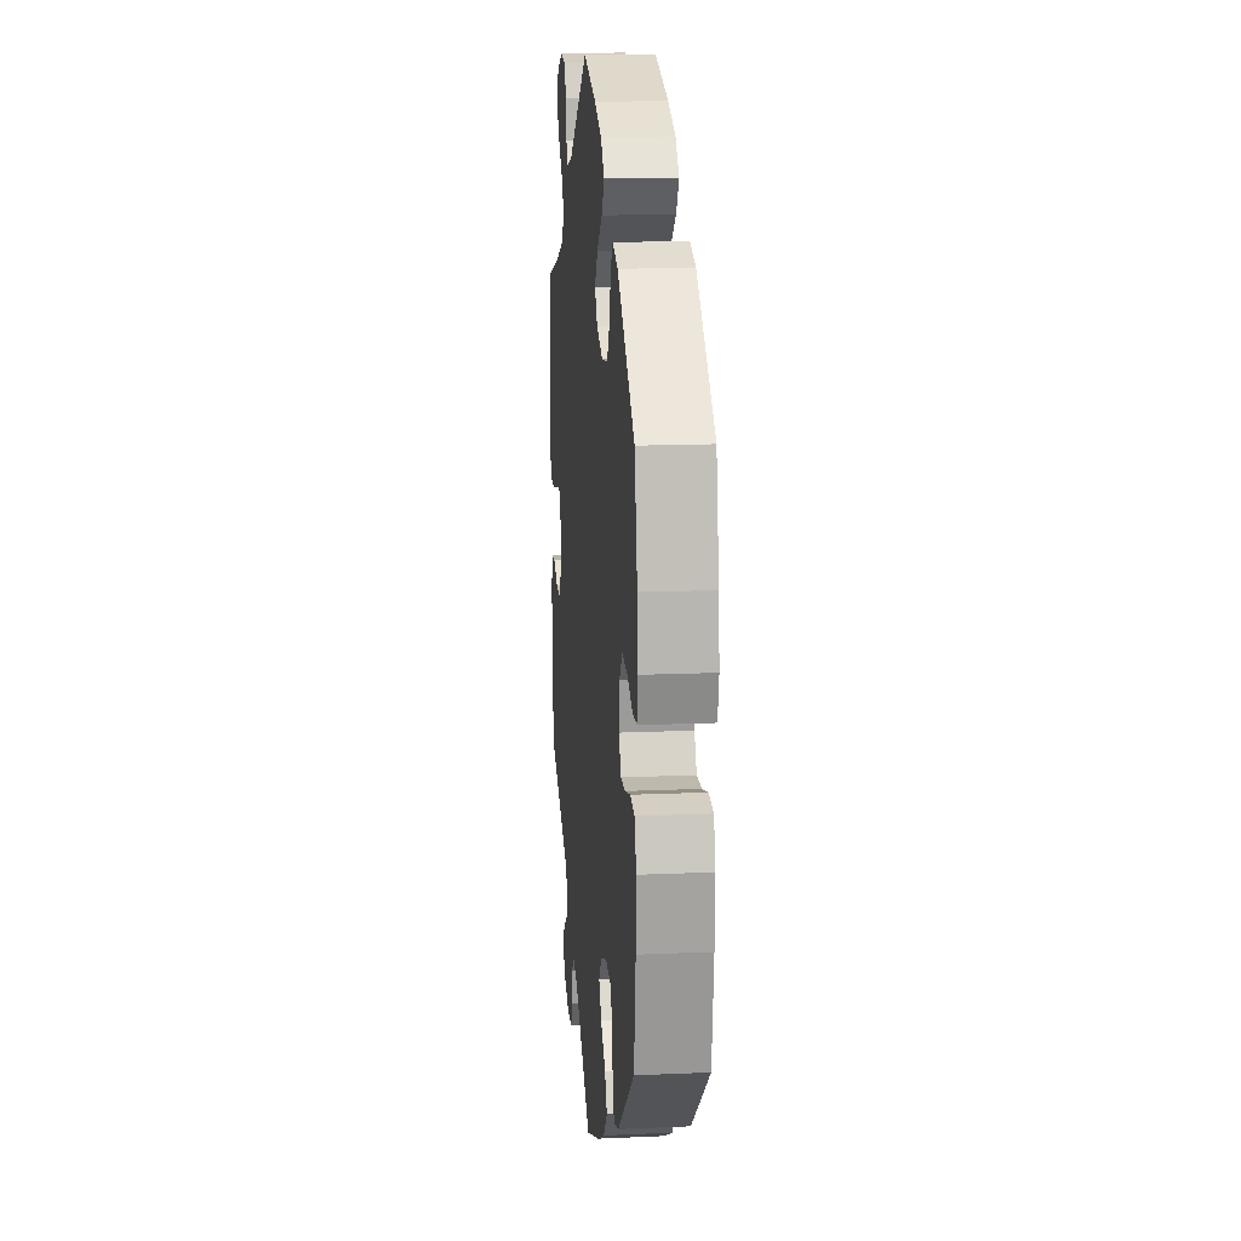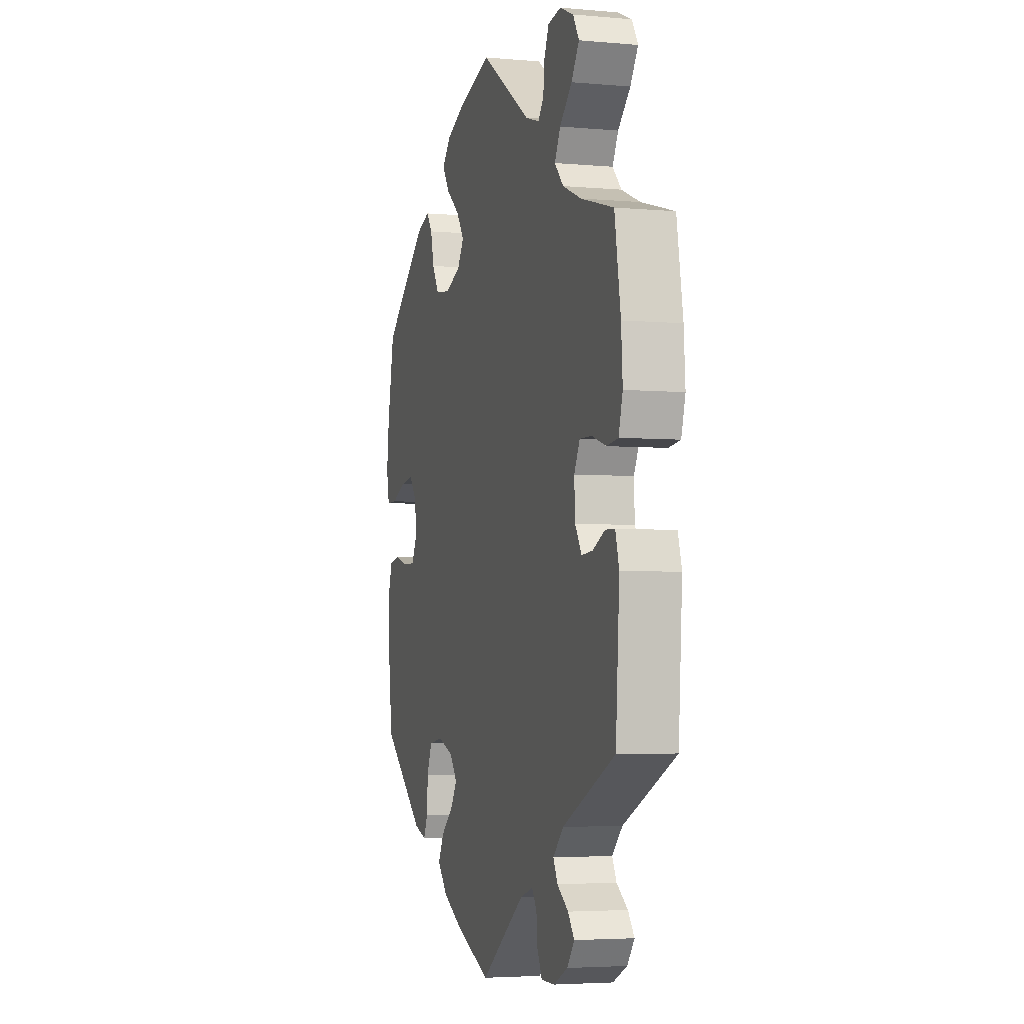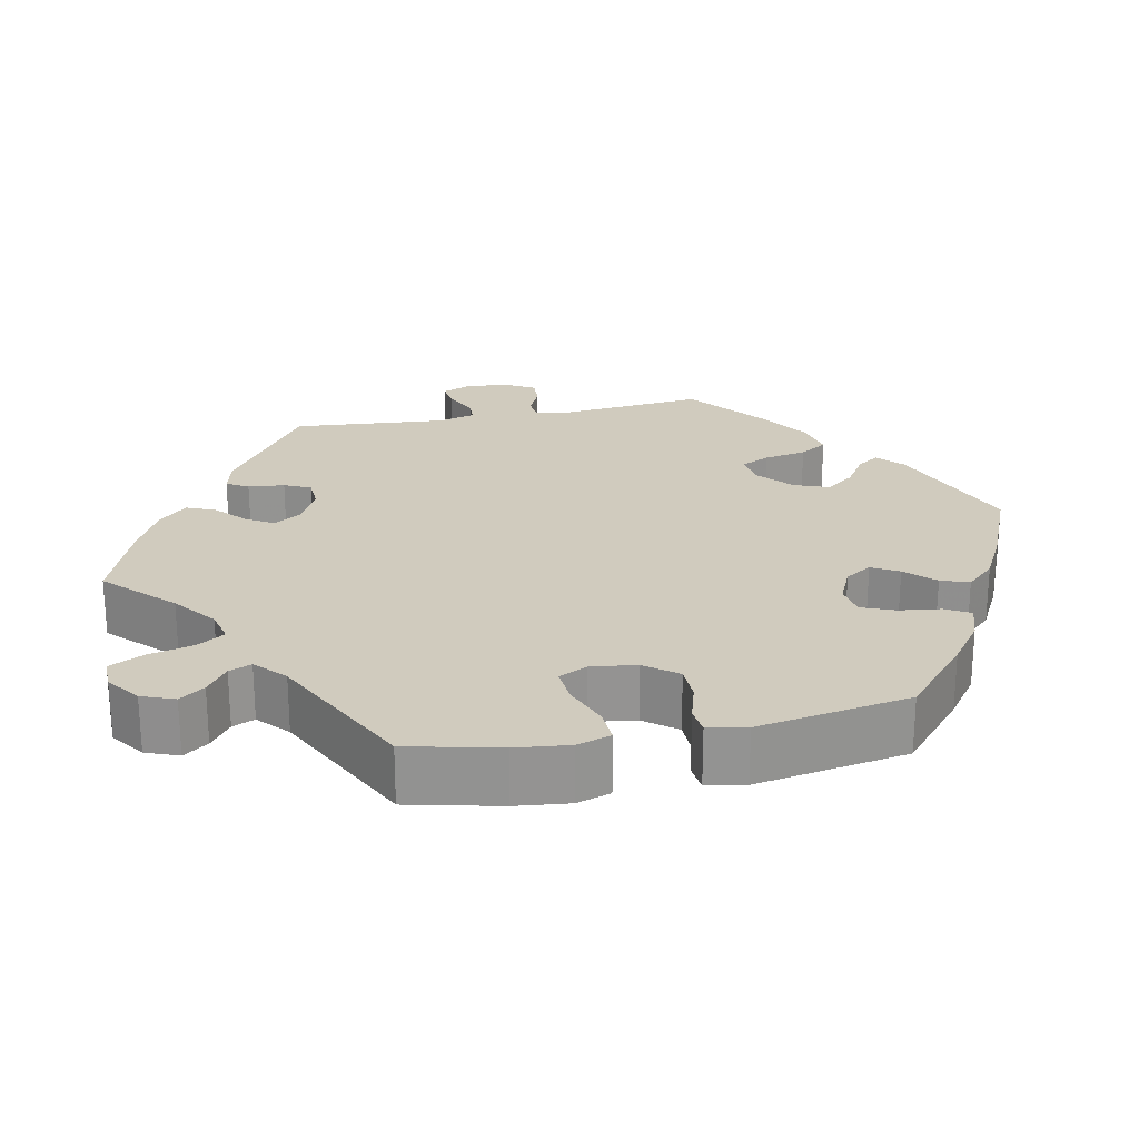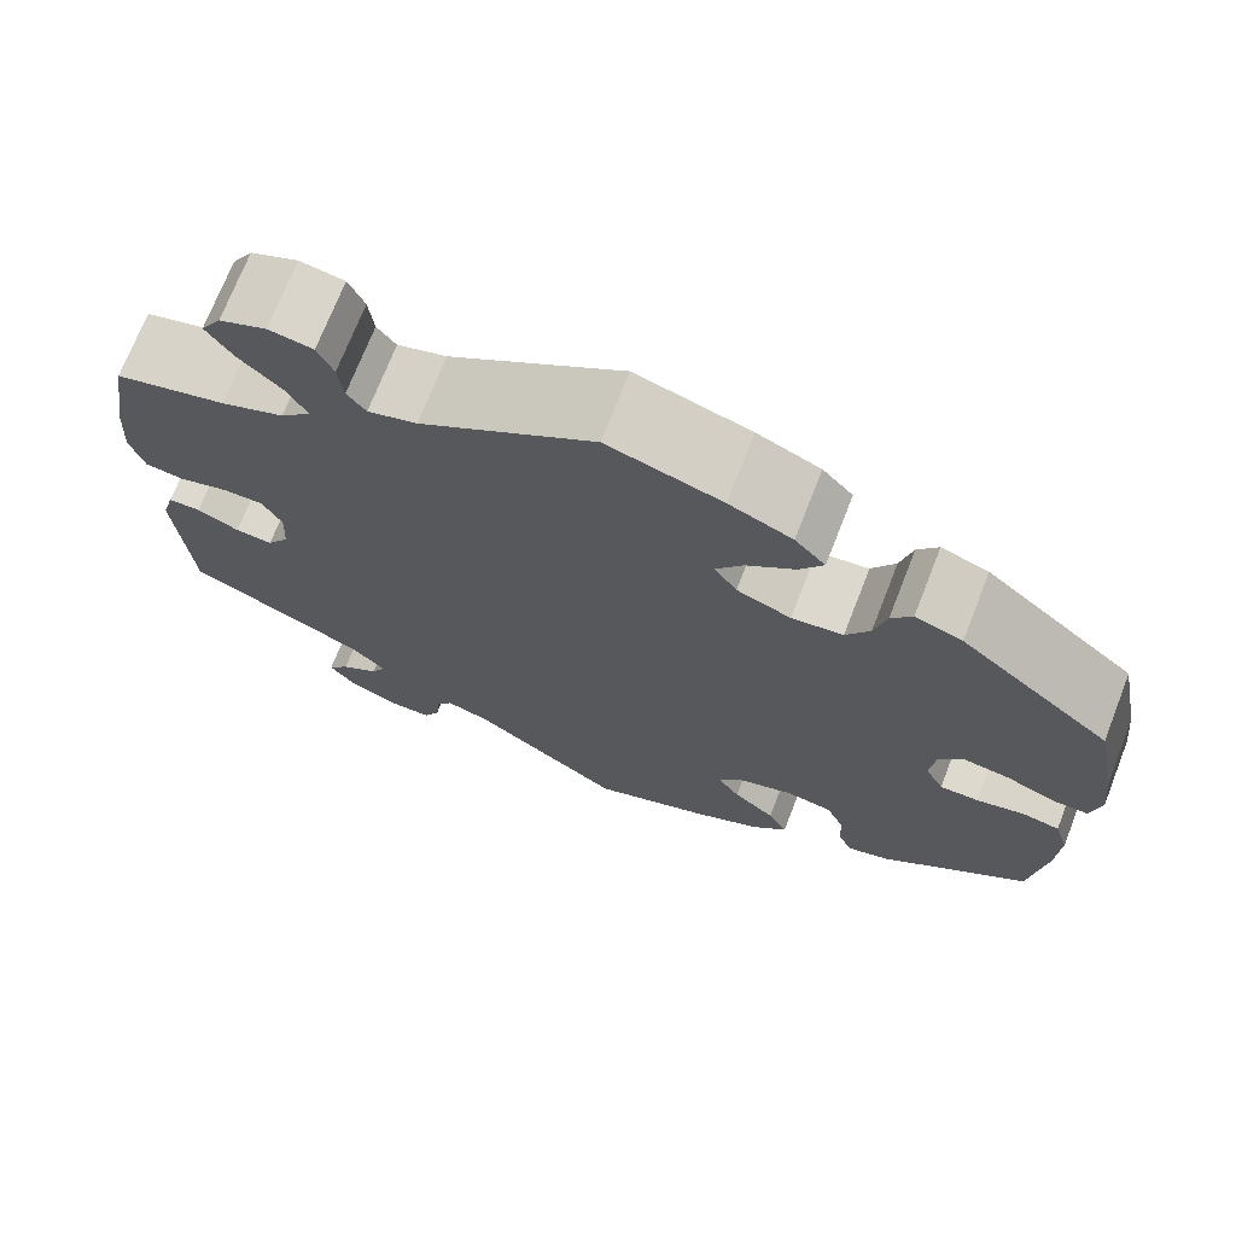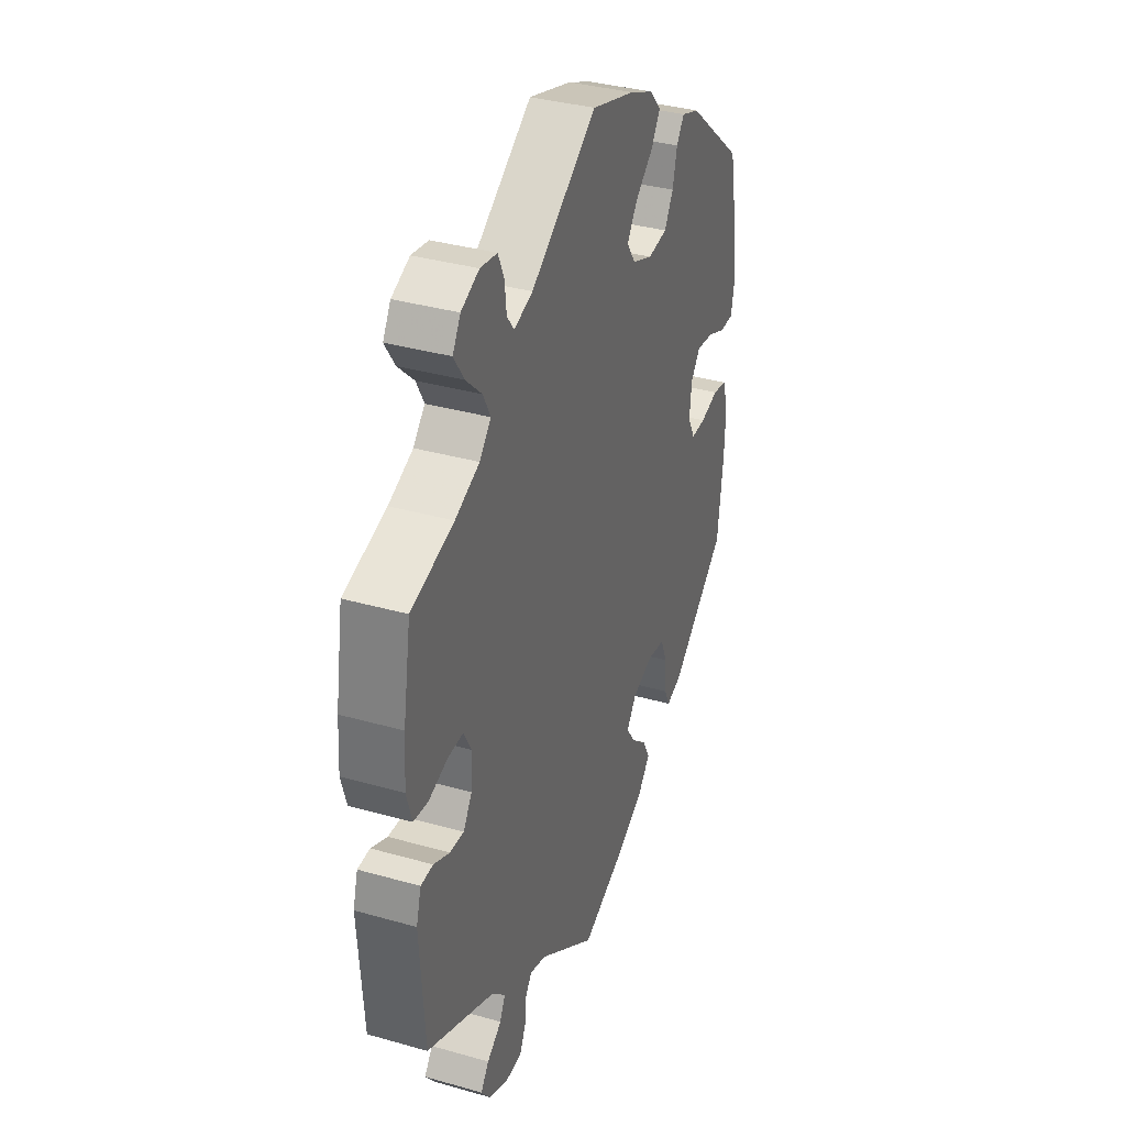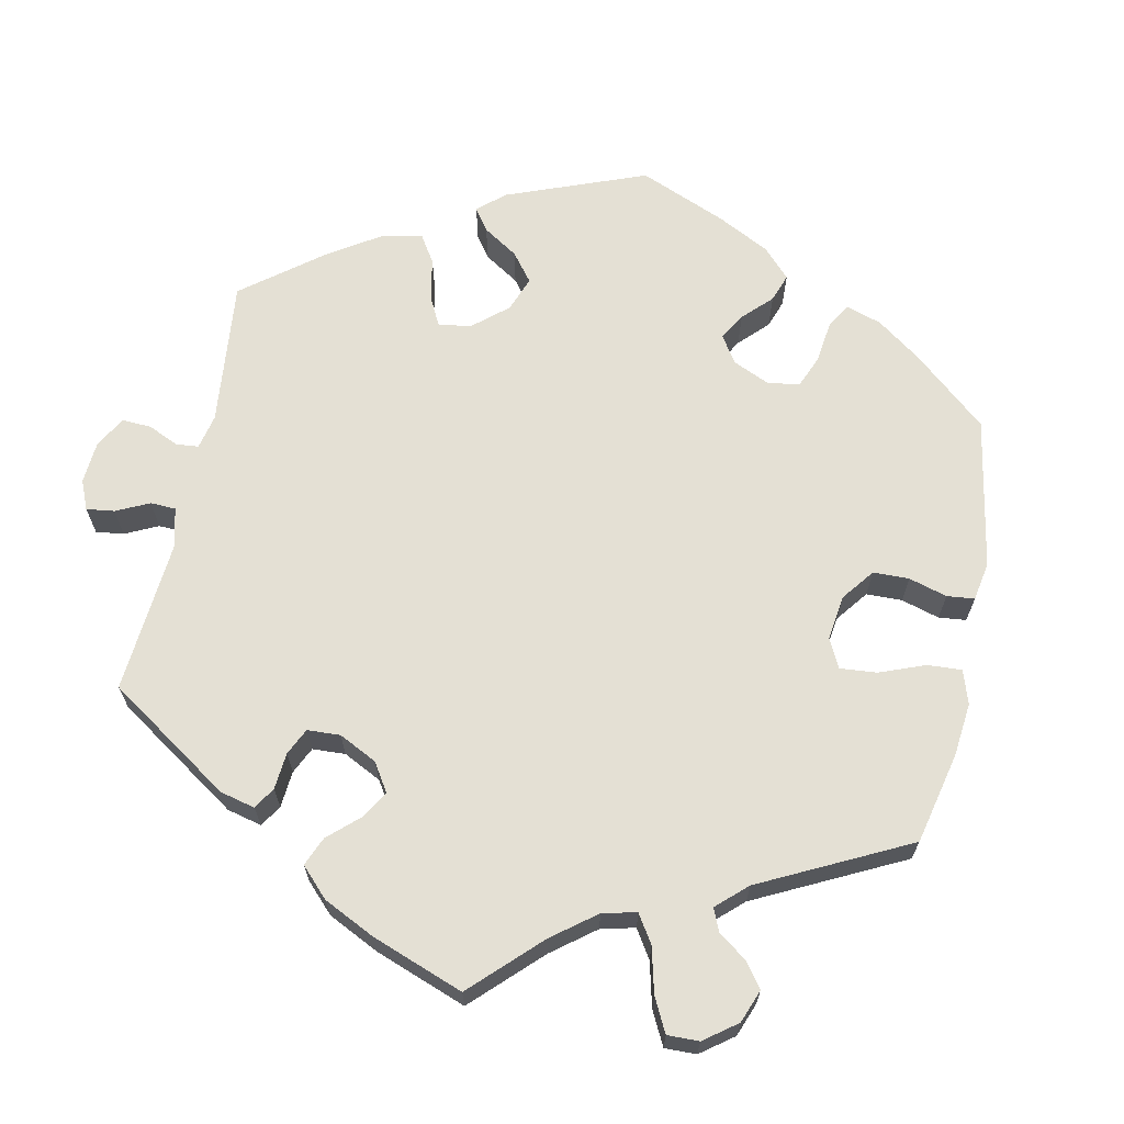
<metadata>
{"format":"obj","ext":"obj","renderer":"f3d","projection":"perspective","resolution":1024,"background":"white","views":[{"elev":15.2,"azim":84.6,"up":"+Z"},{"elev":-4.1,"azim":-106.4,"up":"+Z"},{"elev":23.5,"azim":18.4,"up":"+Y"},{"elev":71.9,"azim":21.4,"up":"+Z"},{"elev":35.7,"azim":-69.5,"up":"+Z"},{"elev":66.0,"azim":-48.5,"up":"+Y"}]}
</metadata>
<code>
v -0.155 0.07 -0.466
v -0.199 0.07 -0.452
v -0.216 0.07 -0.476
v -0.22 0.07 -0.519
v -0.237 0.07 -0.553
v -0.283 0.07 -0.553
v -0.333 0.07 -0.529
v -0.358 0.07 -0.496
v -0.336 0.07 -0.467
v -0.297 0.07 -0.44
v -0.282 0.07 -0.411
v -0.318 0.07 -0.375
v -0.501 0.07 -0.289
v -0.514 0.07 -0.098
v -0.501 0.07 -0.053
v -0.468 0.07 -0.052
v -0.425 0.07 -0.072
v -0.387 0.07 -0.075
v -0.364 0.07 -0.039
v -0.361 0.07 0.016
v -0.381 0.07 0.054
v -0.423 0.07 0.053
v -0.473 0.07 0.037
v -0.513 0.07 0.042
v -0.527 0.07 0.091
v -0.522 0.07 0.165
v -0.501 0.07 0.289
v -0.387 0.07 0.321
v -0.322 0.07 0.348
v -0.291 0.07 0.381
v -0.311 0.07 0.419
v -0.354 0.07 0.46
v -0.381 0.07 0.501
v -0.36 0.07 0.536
v -0.312 0.07 0.557
v -0.267 0.07 0.55
v -0.251 0.07 0.514
v -0.246 0.07 0.469
v -0.227 0.07 0.444
v -0.177 0.07 0.46
v 0 0.07 0.578
v 0.116 0.07 0.543
v 0.18 0.07 0.515
v 0.211 0.07 0.481
v 0.187 0.07 0.444
v 0.138 0.07 0.404
v 0.111 0.07 0.365
v 0.134 0.07 0.33
v 0.189 0.07 0.308
v 0.241 0.07 0.315
v 0.265 0.07 0.355
v 0.277 0.07 0.405
v 0.298 0.07 0.434
v 0.346 0.07 0.417
v 0.5 0.07 0.289
v 0.524 0.07 0.167
v 0.532 0.07 0.096
v 0.522 0.07 0.048
v 0.485 0.07 0.048
v 0.435 0.07 0.069
v 0.389 0.07 0.075
v 0.363 0.07 0.042
v 0.358 0.07 -0.01
v 0.377 0.07 -0.047
v 0.417 0.07 -0.047
v 0.466 0.07 -0.034
v 0.504 0.07 -0.041
v 0.519 0.07 -0.09
v 0.516 0.07 -0.166
v 0.501 0.07 -0.288
v 0.35 0.07 -0.411
v 0.307 0.07 -0.425
v 0.292 0.07 -0.393
v 0.289 0.07 -0.339
v 0.271 0.07 -0.296
v 0.223 0.07 -0.288
v 0.167 0.07 -0.308
v 0.141 0.07 -0.342
v 0.164 0.07 -0.377
v 0.207 0.07 -0.414
v 0.227 0.07 -0.452
v 0.191 0.07 -0.492
v 0.122 0.07 -0.528
v 0 0.07 -0.578
v -0.155 0 -0.466
v -0.199 0 -0.452
v -0.216 0 -0.476
v -0.22 0 -0.519
v -0.237 0 -0.553
v -0.283 0 -0.553
v -0.333 0 -0.529
v -0.358 0 -0.496
v -0.336 0 -0.467
v -0.297 0 -0.44
v -0.282 0 -0.411
v -0.318 0 -0.375
v -0.501 0 -0.289
v -0.514 0 -0.098
v -0.501 0 -0.053
v -0.468 0 -0.052
v -0.425 0 -0.072
v -0.387 0 -0.075
v -0.364 0 -0.039
v -0.361 0 0.016
v -0.381 0 0.054
v -0.423 0 0.053
v -0.473 0 0.037
v -0.513 0 0.042
v -0.527 0 0.091
v -0.522 0 0.165
v -0.501 0 0.289
v -0.387 0 0.321
v -0.322 0 0.348
v -0.291 0 0.381
v -0.311 0 0.419
v -0.354 0 0.46
v -0.381 0 0.501
v -0.36 0 0.536
v -0.312 0 0.557
v -0.267 0 0.55
v -0.251 0 0.514
v -0.246 0 0.469
v -0.227 0 0.444
v -0.177 0 0.46
v 0 0 0.578
v 0.116 0 0.543
v 0.18 0 0.515
v 0.211 0 0.481
v 0.187 0 0.444
v 0.138 0 0.404
v 0.111 0 0.365
v 0.134 0 0.33
v 0.189 0 0.308
v 0.241 0 0.315
v 0.265 0 0.355
v 0.277 0 0.405
v 0.298 0 0.434
v 0.346 0 0.417
v 0.5 0 0.289
v 0.524 0 0.167
v 0.532 0 0.096
v 0.522 0 0.048
v 0.485 0 0.048
v 0.435 0 0.069
v 0.389 0 0.075
v 0.363 0 0.042
v 0.358 0 -0.01
v 0.377 0 -0.047
v 0.417 0 -0.047
v 0.466 0 -0.034
v 0.504 0 -0.041
v 0.519 0 -0.09
v 0.516 0 -0.166
v 0.501 0 -0.288
v 0.35 0 -0.411
v 0.307 0 -0.425
v 0.292 0 -0.393
v 0.289 0 -0.339
v 0.271 0 -0.296
v 0.223 0 -0.288
v 0.167 0 -0.308
v 0.141 0 -0.342
v 0.164 0 -0.377
v 0.207 0 -0.414
v 0.227 0 -0.452
v 0.191 0 -0.492
v 0.122 0 -0.528
v 0 0 -0.578
f 83 84 1
f 82 83 1 2
f 79 80 81 82
f 78 79 82 2
f 77 78 2
f 71 72 73 74
f 71 74 75
f 70 71 75
f 69 70 75 76
f 65 66 67 68
f 64 65 68 69
f 57 58 59 60
f 57 60 61
f 56 57 61
f 55 56 61
f 54 55 61 62
f 51 52 53 54
f 50 51 54 62
f 43 44 45 46
f 43 46 47
f 40 41 42 43
f 39 40 43 47
f 35 36 37 38
f 33 34 35 38
f 31 32 33 38
f 30 31 38 39
f 29 30 39 47
f 25 26 27 28
f 22 23 24 25
f 21 22 25 28
f 20 21 28 29
f 14 15 16 17
f 12 13 14 17
f 11 12 17 18
f 7 8 9 10
f 7 10 11
f 6 7 11
f 3 4 5 6
f 2 3 6 11
f 77 2 11 18
f 64 69 76 77
f 63 64 77 18
f 49 50 62 63
f 48 49 63 18
f 19 20 29 47
f 18 19 47 48
f 85 168 167
f 86 85 167 166
f 166 165 164 163
f 86 166 163 162
f 86 162 161
f 158 157 156 155
f 159 158 155
f 159 155 154
f 160 159 154 153
f 152 151 150 149
f 153 152 149 148
f 144 143 142 141
f 145 144 141
f 145 141 140
f 145 140 139
f 146 145 139 138
f 138 137 136 135
f 146 138 135 134
f 130 129 128 127
f 131 130 127
f 127 126 125 124
f 131 127 124 123
f 122 121 120 119
f 122 119 118 117
f 122 117 116 115
f 123 122 115 114
f 131 123 114 113
f 112 111 110 109
f 109 108 107 106
f 112 109 106 105
f 113 112 105 104
f 101 100 99 98
f 101 98 97 96
f 102 101 96 95
f 94 93 92 91
f 95 94 91
f 95 91 90
f 90 89 88 87
f 95 90 87 86
f 102 95 86 161
f 161 160 153 148
f 102 161 148 147
f 147 146 134 133
f 102 147 133 132
f 131 113 104 103
f 132 131 103 102
f 1 85 86 2
f 2 86 87 3
f 3 87 88 4
f 4 88 89 5
f 5 89 90 6
f 6 90 91 7
f 7 91 92 8
f 8 92 93 9
f 9 93 94 10
f 10 94 95 11
f 11 95 96 12
f 12 96 97 13
f 13 97 98 14
f 14 98 99 15
f 15 99 100 16
f 16 100 101 17
f 17 101 102 18
f 18 102 103 19
f 19 103 104 20
f 20 104 105 21
f 21 105 106 22
f 22 106 107 23
f 23 107 108 24
f 24 108 109 25
f 25 109 110 26
f 26 110 111 27
f 27 111 112 28
f 28 112 113 29
f 29 113 114 30
f 30 114 115 31
f 31 115 116 32
f 32 116 117 33
f 33 117 118 34
f 34 118 119 35
f 35 119 120 36
f 36 120 121 37
f 37 121 122 38
f 38 122 123 39
f 39 123 124 40
f 40 124 125 41
f 41 125 126 42
f 42 126 127 43
f 43 127 128 44
f 44 128 129 45
f 45 129 130 46
f 46 130 131 47
f 47 131 132 48
f 48 132 133 49
f 49 133 134 50
f 50 134 135 51
f 51 135 136 52
f 52 136 137 53
f 53 137 138 54
f 54 138 139 55
f 55 139 140 56
f 56 140 141 57
f 57 141 142 58
f 58 142 143 59
f 59 143 144 60
f 60 144 145 61
f 61 145 146 62
f 62 146 147 63
f 63 147 148 64
f 64 148 149 65
f 65 149 150 66
f 66 150 151 67
f 67 151 152 68
f 68 152 153 69
f 69 153 154 70
f 70 154 155 71
f 71 155 156 72
f 72 156 157 73
f 73 157 158 74
f 74 158 159 75
f 75 159 160 76
f 76 160 161 77
f 77 161 162 78
f 78 162 163 79
f 79 163 164 80
f 80 164 165 81
f 81 165 166 82
f 82 166 167 83
f 83 167 168 84
f 84 168 85 1

</code>
